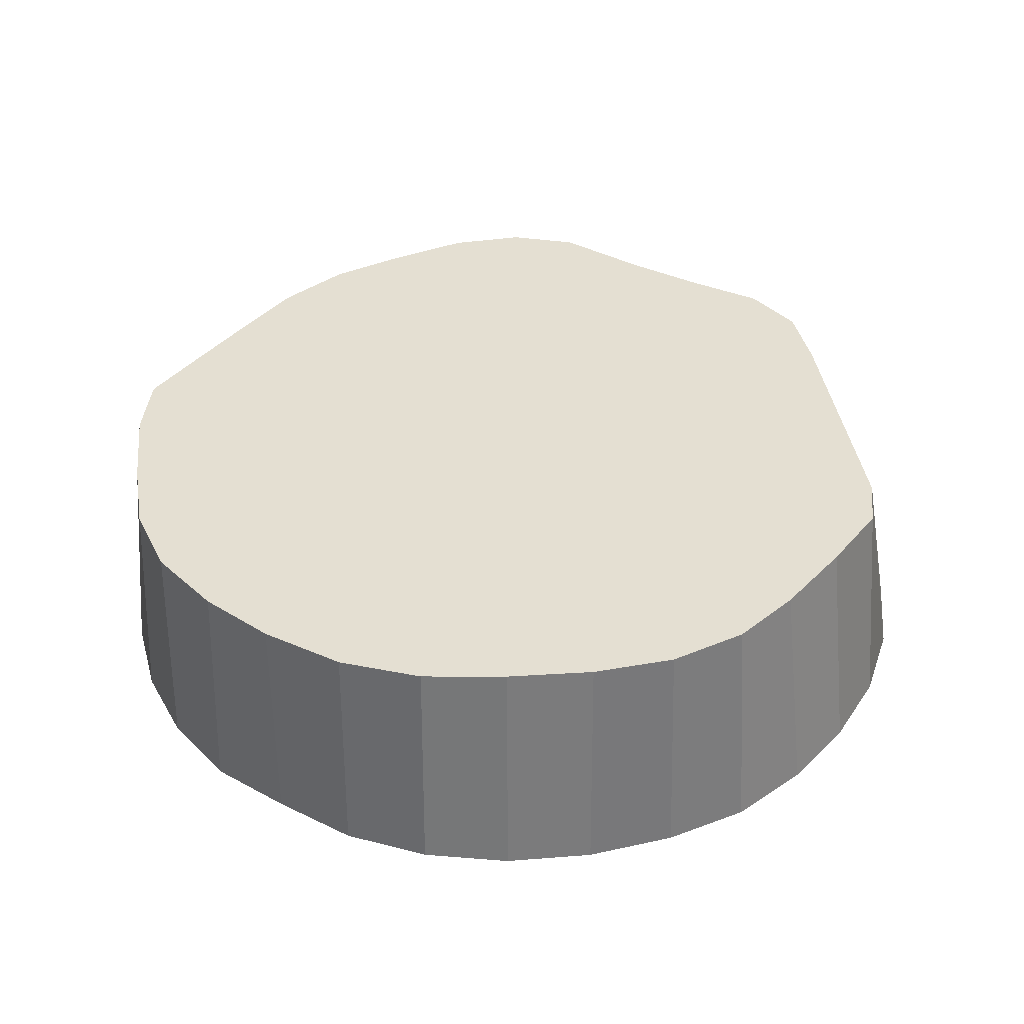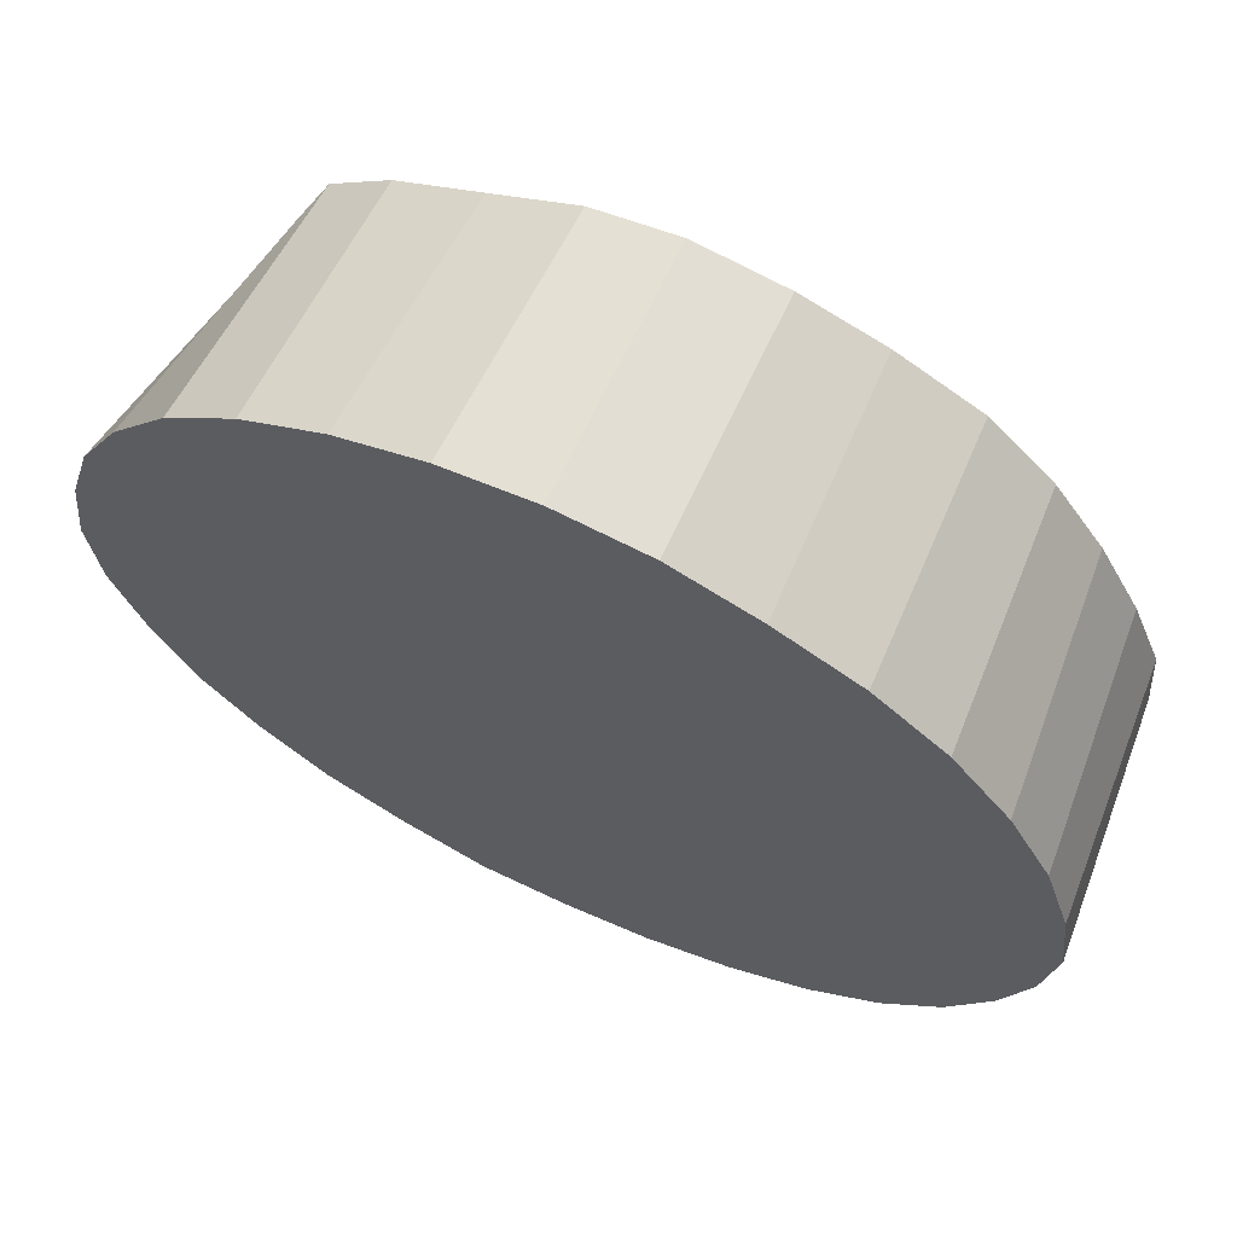
<metadata>
{"format":"obj","ext":"obj","renderer":"f3d","projection":"perspective","resolution":1024,"background":"white","views":[{"elev":37.4,"azim":56.9,"up":"+Y"},{"elev":66.8,"azim":25.1,"up":"+Z"}]}
</metadata>
<code>
o LP_Base_stone0
v 0.001971 0.00548 -1.98
v -0.03278 1.048 -1.85
v 0.3836 0.003141 -1.933
v 0.2444 1.023 -1.759
v 0.7601 0.003635 -1.825
v 0.6254 1.011 -1.565
v 1.103 0.003034 -1.647
v 1.012 1.015 -1.386
v 1.403 0.002052 -1.404
v 1.362 1.038 -1.22
v 1.647 0.001883 -1.099
v 1.563 1.052 -1.048
v 1.828 0.005642 -0.7473
v 1.689 1.042 -0.7177
v 1.942 0.00402 -0.3842
v 1.821 1.047 -0.3325
v 1.992 0.002357 -0.000102
v 1.904 1.062 0.01518
v 1.944 0.003757 0.3822
v 1.872 1.06 0.3713
v 1.827 0.003778 0.7614
v 1.74 1.054 0.7125
v 1.648 0.001544 1.105
v 1.56 1.055 1.047
v 1.405 0.003005 1.406
v 1.347 1.05 1.362
v 1.104 0.003353 1.646
v 1.073 1.054 1.619
v 0.7509 0.006759 1.812
v 0.7214 1.051 1.799
v 0.3874 0.002229 1.955
v 0.3756 1.051 1.914
v 7.6e-05 0.002489 1.995
v -0.003434 1.052 1.969
v -0.3873 0.002722 1.953
v -0.3602 1.053 1.911
v -0.7584 0.004965 1.834
v -0.7171 1.043 1.758
v -1.106 0.003253 1.655
v -1.082 1.053 1.572
v -1.409 0.002139 1.41
v -1.339 1.052 1.371
v -1.653 0.00473 1.097
v -1.489 1.038 1.053
v -1.832 0.003951 0.7574
v -1.653 1.029 0.6811
v -1.94 0.006065 0.3852
v -1.784 1.033 0.3434
v -1.987 0.003109 0.003159
v -1.841 1.038 -0.02369
v -1.95 0.004562 -0.3886
v -1.82 1.039 -0.3721
v -1.826 0.004816 -0.7613
v -1.755 1.05 -0.7629
v -1.65 0.001785 -1.107
v -1.614 1.059 -1.073
v -1.405 0.002808 -1.404
v -1.414 1.044 -1.318
v -1.107 0.003146 -1.655
v -1.006 1.038 -1.493
v -0.7617 0.003589 -1.828
v -0.6651 1.039 -1.657
v -0.3873 0.00225 -1.954
v -0.334 1.049 -1.822
v 0.001971 0.00548 -1.98
v -0.03278 1.048 -1.85
v 0.3836 0.003141 -1.933
v 0.2444 1.023 -1.759
v 0.7601 0.003635 -1.825
v 0.6254 1.011 -1.565
v 1.103 0.003034 -1.647
v 1.012 1.015 -1.386
v 1.403 0.002052 -1.404
v 1.362 1.038 -1.22
v 1.647 0.001883 -1.099
v 1.563 1.052 -1.048
v 1.828 0.005642 -0.7473
v 1.689 1.042 -0.7177
v 1.942 0.00402 -0.3842
v 1.821 1.047 -0.3325
v 1.992 0.002357 -0.000102
v 1.904 1.062 0.01518
v 1.944 0.003757 0.3822
v 1.872 1.06 0.3713
v 1.827 0.003778 0.7614
v 1.74 1.054 0.7125
v 1.648 0.001544 1.105
v 1.56 1.055 1.047
v 1.405 0.003005 1.406
v 1.347 1.05 1.362
v 1.104 0.003353 1.646
v 1.073 1.054 1.619
v 0.7509 0.006759 1.812
v 0.7214 1.051 1.799
v 0.3874 0.002229 1.955
v 0.3756 1.051 1.914
v 7.6e-05 0.002489 1.995
v -0.003434 1.052 1.969
v -0.3873 0.002722 1.953
v -0.3602 1.053 1.911
v -0.7584 0.004965 1.834
v -0.7171 1.043 1.758
v -1.106 0.003253 1.655
v -1.082 1.053 1.572
v -1.409 0.002139 1.41
v -1.339 1.052 1.371
v -1.653 0.00473 1.097
v -1.489 1.038 1.053
v -1.832 0.003951 0.7574
v -1.653 1.029 0.6811
v -1.94 0.006065 0.3852
v -1.784 1.033 0.3434
v -1.987 0.003109 0.003159
v -1.841 1.038 -0.02369
v -1.95 0.004562 -0.3886
v -1.82 1.039 -0.3721
v -1.826 0.004816 -0.7613
v -1.755 1.05 -0.7629
v -1.65 0.001785 -1.107
v -1.614 1.059 -1.073
v -1.405 0.002808 -1.404
v -1.414 1.044 -1.318
v -1.107 0.003146 -1.655
v -1.006 1.038 -1.493
v -0.7617 0.003589 -1.828
v -0.6651 1.039 -1.657
v -0.3873 0.00225 -1.954
v -0.334 1.049 -1.822
v 0.001971 0.00548 -1.98
v -0.03278 1.048 -1.85
v 0.3836 0.003141 -1.933
v 0.2444 1.023 -1.759
v 0.7601 0.003635 -1.825
v 0.6254 1.011 -1.565
v 1.103 0.003034 -1.647
v 1.012 1.015 -1.386
v 1.403 0.002052 -1.404
v 1.362 1.038 -1.22
v 1.647 0.001883 -1.099
v 1.563 1.052 -1.048
v 1.828 0.005642 -0.7473
v 1.689 1.042 -0.7177
v 1.942 0.00402 -0.3842
v 1.821 1.047 -0.3325
v 1.992 0.002357 -0.000102
v 1.904 1.062 0.01518
v 1.944 0.003757 0.3822
v 1.872 1.06 0.3713
v 1.827 0.003778 0.7614
v 1.74 1.054 0.7125
v 1.648 0.001544 1.105
v 1.56 1.055 1.047
v 1.405 0.003005 1.406
v 1.347 1.05 1.362
v 1.104 0.003353 1.646
v 1.073 1.054 1.619
v 0.7509 0.006759 1.812
v 0.7214 1.051 1.799
v 0.3874 0.002229 1.955
v 0.3756 1.051 1.914
v 7.6e-05 0.002489 1.995
v -0.003434 1.052 1.969
v -0.3873 0.002722 1.953
v -0.3602 1.053 1.911
v -0.7584 0.004965 1.834
v -0.7171 1.043 1.758
v -1.106 0.003253 1.655
v -1.082 1.053 1.572
v -1.409 0.002139 1.41
v -1.339 1.052 1.371
v -1.653 0.00473 1.097
v -1.489 1.038 1.053
v -1.832 0.003951 0.7574
v -1.653 1.029 0.6811
v -1.94 0.006065 0.3852
v -1.784 1.033 0.3434
v -1.987 0.003109 0.003159
v -1.841 1.038 -0.02369
v -1.95 0.004562 -0.3886
v -1.82 1.039 -0.3721
v -1.826 0.004816 -0.7613
v -1.755 1.05 -0.7629
v -1.65 0.001785 -1.107
v -1.614 1.059 -1.073
v -1.405 0.002808 -1.404
v -1.414 1.044 -1.318
v -1.107 0.003146 -1.655
v -1.006 1.038 -1.493
v -0.7617 0.003589 -1.828
v -0.6651 1.039 -1.657
v -0.3873 0.00225 -1.954
v -0.334 1.049 -1.822
v 0.001971 0.00548 -1.98
v -0.03278 1.048 -1.85
v 0.3836 0.003141 -1.933
v 0.2444 1.023 -1.759
v 0.7601 0.003635 -1.825
v 0.6254 1.011 -1.565
v 1.103 0.003034 -1.647
v 1.012 1.015 -1.386
v 1.403 0.002052 -1.404
v 1.362 1.038 -1.22
v 1.647 0.001883 -1.099
v 1.563 1.052 -1.048
v 1.828 0.005642 -0.7473
v 1.689 1.042 -0.7177
v 1.942 0.00402 -0.3842
v 1.821 1.047 -0.3325
v 1.992 0.002357 -0.000102
v 1.904 1.062 0.01518
v 1.944 0.003757 0.3822
v 1.872 1.06 0.3713
v 1.827 0.003778 0.7614
v 1.74 1.054 0.7125
v 1.648 0.001544 1.105
v 1.56 1.055 1.047
v 1.405 0.003005 1.406
v 1.347 1.05 1.362
v 1.104 0.003353 1.646
v 1.073 1.054 1.619
v 0.7509 0.006759 1.812
v 0.7214 1.051 1.799
v 0.3874 0.002229 1.955
v 0.3756 1.051 1.914
v 7.6e-05 0.002489 1.995
v -0.003434 1.052 1.969
v -0.3873 0.002722 1.953
v -0.3602 1.053 1.911
v -0.7584 0.004965 1.834
v -0.7171 1.043 1.758
v -1.106 0.003253 1.655
v -1.082 1.053 1.572
v -1.409 0.002139 1.41
v -1.339 1.052 1.371
v -1.653 0.00473 1.097
v -1.489 1.038 1.053
v -1.832 0.003951 0.7574
v -1.653 1.029 0.6811
v -1.94 0.006065 0.3852
v -1.784 1.033 0.3434
v -1.987 0.003109 0.003159
v -1.841 1.038 -0.02369
v -1.95 0.004562 -0.3886
v -1.82 1.039 -0.3721
v -1.826 0.004816 -0.7613
v -1.755 1.05 -0.7629
v -1.65 0.001785 -1.107
v -1.614 1.059 -1.073
v -1.405 0.002808 -1.404
v -1.414 1.044 -1.318
v -1.107 0.003146 -1.655
v -1.006 1.038 -1.493
v -0.7617 0.003589 -1.828
v -0.6651 1.039 -1.657
v -0.3873 0.00225 -1.954
v -0.334 1.049 -1.822
v 0.001971 0.00548 -1.98
v -0.03278 1.048 -1.85
v 0.3836 0.003141 -1.933
v 0.2444 1.023 -1.759
v 0.7601 0.003635 -1.825
v 0.6254 1.011 -1.565
v 1.103 0.003034 -1.647
v 1.012 1.015 -1.386
v 1.403 0.002052 -1.404
v 1.362 1.038 -1.22
v 1.647 0.001883 -1.099
v 1.563 1.052 -1.048
v 1.828 0.005642 -0.7473
v 1.689 1.042 -0.7177
v 1.942 0.00402 -0.3842
v 1.821 1.047 -0.3325
v 1.992 0.002357 -0.000102
v 1.904 1.062 0.01518
v 1.944 0.003757 0.3822
v 1.872 1.06 0.3713
v 1.827 0.003778 0.7614
v 1.74 1.054 0.7125
v 1.648 0.001544 1.105
v 1.56 1.055 1.047
v 1.405 0.003005 1.406
v 1.347 1.05 1.362
v 1.104 0.003353 1.646
v 1.073 1.054 1.619
v 0.7509 0.006759 1.812
v 0.7214 1.051 1.799
v 0.3874 0.002229 1.955
v 0.3756 1.051 1.914
v 7.6e-05 0.002489 1.995
v -0.003434 1.052 1.969
v -0.3873 0.002722 1.953
v -0.3602 1.053 1.911
v -0.7584 0.004965 1.834
v -0.7171 1.043 1.758
v -1.106 0.003253 1.655
v -1.082 1.053 1.572
v -1.409 0.002139 1.41
v -1.339 1.052 1.371
v -1.653 0.00473 1.097
v -1.489 1.038 1.053
v -1.832 0.003951 0.7574
v -1.653 1.029 0.6811
v -1.94 0.006065 0.3852
v -1.784 1.033 0.3434
v -1.987 0.003109 0.003159
v -1.841 1.038 -0.02369
v -1.95 0.004562 -0.3886
v -1.82 1.039 -0.3721
v -1.826 0.004816 -0.7613
v -1.755 1.05 -0.7629
v -1.65 0.001785 -1.107
v -1.614 1.059 -1.073
v -1.405 0.002808 -1.404
v -1.414 1.044 -1.318
v -1.107 0.003146 -1.655
v -1.006 1.038 -1.493
v -0.7617 0.003589 -1.828
v -0.6651 1.039 -1.657
v -0.3873 0.00225 -1.954
v -0.334 1.049 -1.822
v 0.001971 0.00548 -1.98
v -0.03278 1.048 -1.85
v 0.3836 0.003141 -1.933
v 0.2444 1.023 -1.759
v 0.7601 0.003635 -1.825
v 0.6254 1.011 -1.565
v 1.103 0.003034 -1.647
v 1.012 1.015 -1.386
v 1.403 0.002052 -1.404
v 1.362 1.038 -1.22
v 1.647 0.001883 -1.099
v 1.563 1.052 -1.048
v 1.828 0.005642 -0.7473
v 1.689 1.042 -0.7177
v 1.942 0.00402 -0.3842
v 1.821 1.047 -0.3325
v 1.992 0.002357 -0.000102
v 1.904 1.062 0.01518
v 1.944 0.003757 0.3822
v 1.872 1.06 0.3713
v 1.827 0.003778 0.7614
v 1.74 1.054 0.7125
v 1.648 0.001544 1.105
v 1.56 1.055 1.047
v 1.405 0.003005 1.406
v 1.347 1.05 1.362
v 1.104 0.003353 1.646
v 1.073 1.054 1.619
v 0.7509 0.006759 1.812
v 0.7214 1.051 1.799
v 0.3874 0.002229 1.955
v 0.3756 1.051 1.914
v 7.6e-05 0.002489 1.995
v -0.003434 1.052 1.969
v -0.3873 0.002722 1.953
v -0.3602 1.053 1.911
v -0.7584 0.004965 1.834
v -0.7171 1.043 1.758
v -1.106 0.003253 1.655
v -1.082 1.053 1.572
v -1.409 0.002139 1.41
v -1.339 1.052 1.371
v -1.653 0.00473 1.097
v -1.489 1.038 1.053
v -1.832 0.003951 0.7574
v -1.653 1.029 0.6811
v -1.94 0.006065 0.3852
v -1.784 1.033 0.3434
v -1.987 0.003109 0.003159
v -1.841 1.038 -0.02369
v -1.95 0.004562 -0.3886
v -1.82 1.039 -0.3721
v -1.826 0.004816 -0.7613
v -1.755 1.05 -0.7629
v -1.65 0.001785 -1.107
v -1.614 1.059 -1.073
v -1.405 0.002808 -1.404
v -1.414 1.044 -1.318
v -1.107 0.003146 -1.655
v -1.006 1.038 -1.493
v -0.7617 0.003589 -1.828
v -0.6651 1.039 -1.657
v -0.3873 0.00225 -1.954
v -0.334 1.049 -1.822
v 0.001971 0.00548 -1.98
v -0.03278 1.048 -1.85
v 0.3836 0.003141 -1.933
v 0.2444 1.023 -1.759
v 0.7601 0.003635 -1.825
v 0.6254 1.011 -1.565
v 1.103 0.003034 -1.647
v 1.012 1.015 -1.386
v 1.403 0.002052 -1.404
v 1.362 1.038 -1.22
v 1.647 0.001883 -1.099
v 1.563 1.052 -1.048
v 1.828 0.005642 -0.7473
v 1.689 1.042 -0.7177
v 1.942 0.00402 -0.3842
v 1.821 1.047 -0.3325
v 1.992 0.002357 -0.000102
v 1.904 1.062 0.01518
v 1.944 0.003757 0.3822
v 1.872 1.06 0.3713
v 1.827 0.003778 0.7614
v 1.74 1.054 0.7125
v 1.648 0.001544 1.105
v 1.56 1.055 1.047
v 1.405 0.003005 1.406
v 1.347 1.05 1.362
v 1.104 0.003353 1.646
v 1.073 1.054 1.619
v 0.7509 0.006759 1.812
v 0.7214 1.051 1.799
v 0.3874 0.002229 1.955
v 0.3756 1.051 1.914
v 7.6e-05 0.002489 1.995
v -0.003434 1.052 1.969
v -0.3873 0.002722 1.953
v -0.3602 1.053 1.911
v -0.7584 0.004965 1.834
v -0.7171 1.043 1.758
v -1.106 0.003253 1.655
v -1.082 1.053 1.572
v -1.409 0.002139 1.41
v -1.339 1.052 1.371
v -1.653 0.00473 1.097
v -1.489 1.038 1.053
v -1.832 0.003951 0.7574
v -1.653 1.029 0.6811
v -1.94 0.006065 0.3852
v -1.784 1.033 0.3434
v -1.987 0.003109 0.003159
v -1.841 1.038 -0.02369
v -1.95 0.004562 -0.3886
v -1.82 1.039 -0.3721
v -1.826 0.004816 -0.7613
v -1.755 1.05 -0.7629
v -1.65 0.001785 -1.107
v -1.614 1.059 -1.073
v -1.405 0.002808 -1.404
v -1.414 1.044 -1.318
v -1.107 0.003146 -1.655
v -1.006 1.038 -1.493
v -0.7617 0.003589 -1.828
v -0.6651 1.039 -1.657
v -0.3873 0.00225 -1.954
v -0.334 1.049 -1.822
v 0.001971 0.00548 -1.98
v -0.03278 1.048 -1.85
v 0.3836 0.003141 -1.933
v 0.2444 1.023 -1.759
v 0.7601 0.003635 -1.825
v 0.6254 1.011 -1.565
v 1.103 0.003034 -1.647
v 1.012 1.015 -1.386
v 1.403 0.002052 -1.404
v 1.362 1.038 -1.22
v 1.647 0.001883 -1.099
v 1.563 1.052 -1.048
v 1.828 0.005642 -0.7473
v 1.689 1.042 -0.7177
v 1.942 0.00402 -0.3842
v 1.821 1.047 -0.3325
v 1.992 0.002357 -0.000102
v 1.904 1.062 0.01518
v 1.944 0.003757 0.3822
v 1.872 1.06 0.3713
v 1.827 0.003778 0.7614
v 1.74 1.054 0.7125
v 1.648 0.001544 1.105
v 1.56 1.055 1.047
v 1.405 0.003005 1.406
v 1.347 1.05 1.362
v 1.104 0.003353 1.646
v 1.073 1.054 1.619
v 0.7509 0.006759 1.812
v 0.7214 1.051 1.799
v 0.3874 0.002229 1.955
v 0.3756 1.051 1.914
v 7.6e-05 0.002489 1.995
v -0.003434 1.052 1.969
v -0.3873 0.002722 1.953
v -0.3602 1.053 1.911
v -0.7584 0.004965 1.834
v -0.7171 1.043 1.758
v -1.106 0.003253 1.655
v -1.082 1.053 1.572
v -1.409 0.002139 1.41
v -1.339 1.052 1.371
v -1.653 0.00473 1.097
v -1.489 1.038 1.053
v -1.832 0.003951 0.7574
v -1.653 1.029 0.6811
v -1.94 0.006065 0.3852
v -1.784 1.033 0.3434
v -1.987 0.003109 0.003159
v -1.841 1.038 -0.02369
v -1.95 0.004562 -0.3886
v -1.82 1.039 -0.3721
v -1.826 0.004816 -0.7613
v -1.755 1.05 -0.7629
v -1.65 0.001785 -1.107
v -1.614 1.059 -1.073
v -1.405 0.002808 -1.404
v -1.414 1.044 -1.318
v -1.107 0.003146 -1.655
v -1.006 1.038 -1.493
v -0.7617 0.003589 -1.828
v -0.6651 1.039 -1.657
v -0.3873 0.00225 -1.954
v -0.334 1.049 -1.822
f 1 2 4 3
f 3 4 6 5
f 5 6 8 7
f 7 8 10 9
f 9 10 12 11
f 11 12 14 13
f 13 14 16 15
f 15 16 18 17
f 17 18 20 19
f 19 20 22 21
f 21 22 24 23
f 23 24 26 25
f 25 26 28 27
f 27 28 30 29
f 29 30 32 31
f 31 32 34 33
f 33 34 36 35
f 35 36 38 37
f 37 38 40 39
f 39 40 42 41
f 41 42 44 43
f 43 44 46 45
f 45 46 48 47
f 47 48 50 49
f 49 50 52 51
f 51 52 54 53
f 53 54 56 55
f 55 56 58 57
f 57 58 60 59
f 59 60 62 61
f 4 2 64 62 60 58 56 54 52 50 48 46 44 42 40 38 36 34 32 30 28 26 24 22 20 18 16 14 12 10 8 6
f 61 62 64 63
f 63 64 2 1
f 1 3 5 7 9 11 13 15 17 19 21 23 25 27 29 31 33 35 37 39 41 43 45 47 49 51 53 55 57 59 61 63
f 65 66 68 67
f 67 68 70 69
f 69 70 72 71
f 71 72 74 73
f 73 74 76 75
f 75 76 78 77
f 77 78 80 79
f 79 80 82 81
f 81 82 84 83
f 83 84 86 85
f 85 86 88 87
f 87 88 90 89
f 89 90 92 91
f 91 92 94 93
f 93 94 96 95
f 95 96 98 97
f 97 98 100 99
f 99 100 102 101
f 101 102 104 103
f 103 104 106 105
f 105 106 108 107
f 107 108 110 109
f 109 110 112 111
f 111 112 114 113
f 113 114 116 115
f 115 116 118 117
f 117 118 120 119
f 119 120 122 121
f 121 122 124 123
f 123 124 126 125
f 68 66 128 126 124 122 120 118 116 114 112 110 108 106 104 102 100 98 96 94 92 90 88 86 84 82 80 78 76 74 72 70
f 125 126 128 127
f 127 128 66 65
f 65 67 69 71 73 75 77 79 81 83 85 87 89 91 93 95 97 99 101 103 105 107 109 111 113 115 117 119 121 123 125 127
f 129 130 132 131
f 131 132 134 133
f 133 134 136 135
f 135 136 138 137
f 137 138 140 139
f 139 140 142 141
f 141 142 144 143
f 143 144 146 145
f 145 146 148 147
f 147 148 150 149
f 149 150 152 151
f 151 152 154 153
f 153 154 156 155
f 155 156 158 157
f 157 158 160 159
f 159 160 162 161
f 161 162 164 163
f 163 164 166 165
f 165 166 168 167
f 167 168 170 169
f 169 170 172 171
f 171 172 174 173
f 173 174 176 175
f 175 176 178 177
f 177 178 180 179
f 179 180 182 181
f 181 182 184 183
f 183 184 186 185
f 185 186 188 187
f 187 188 190 189
f 132 130 192 190 188 186 184 182 180 178 176 174 172 170 168 166 164 162 160 158 156 154 152 150 148 146 144 142 140 138 136 134
f 189 190 192 191
f 191 192 130 129
f 129 131 133 135 137 139 141 143 145 147 149 151 153 155 157 159 161 163 165 167 169 171 173 175 177 179 181 183 185 187 189 191
f 193 194 196 195
f 195 196 198 197
f 197 198 200 199
f 199 200 202 201
f 201 202 204 203
f 203 204 206 205
f 205 206 208 207
f 207 208 210 209
f 209 210 212 211
f 211 212 214 213
f 213 214 216 215
f 215 216 218 217
f 217 218 220 219
f 219 220 222 221
f 221 222 224 223
f 223 224 226 225
f 225 226 228 227
f 227 228 230 229
f 229 230 232 231
f 231 232 234 233
f 233 234 236 235
f 235 236 238 237
f 237 238 240 239
f 239 240 242 241
f 241 242 244 243
f 243 244 246 245
f 245 246 248 247
f 247 248 250 249
f 249 250 252 251
f 251 252 254 253
f 196 194 256 254 252 250 248 246 244 242 240 238 236 234 232 230 228 226 224 222 220 218 216 214 212 210 208 206 204 202 200 198
f 253 254 256 255
f 255 256 194 193
f 193 195 197 199 201 203 205 207 209 211 213 215 217 219 221 223 225 227 229 231 233 235 237 239 241 243 245 247 249 251 253 255
f 257 258 260 259
f 259 260 262 261
f 261 262 264 263
f 263 264 266 265
f 265 266 268 267
f 267 268 270 269
f 269 270 272 271
f 271 272 274 273
f 273 274 276 275
f 275 276 278 277
f 277 278 280 279
f 279 280 282 281
f 281 282 284 283
f 283 284 286 285
f 285 286 288 287
f 287 288 290 289
f 289 290 292 291
f 291 292 294 293
f 293 294 296 295
f 295 296 298 297
f 297 298 300 299
f 299 300 302 301
f 301 302 304 303
f 303 304 306 305
f 305 306 308 307
f 307 308 310 309
f 309 310 312 311
f 311 312 314 313
f 313 314 316 315
f 315 316 318 317
f 260 258 320 318 316 314 312 310 308 306 304 302 300 298 296 294 292 290 288 286 284 282 280 278 276 274 272 270 268 266 264 262
f 317 318 320 319
f 319 320 258 257
f 257 259 261 263 265 267 269 271 273 275 277 279 281 283 285 287 289 291 293 295 297 299 301 303 305 307 309 311 313 315 317 319
f 321 322 324 323
f 323 324 326 325
f 325 326 328 327
f 327 328 330 329
f 329 330 332 331
f 331 332 334 333
f 333 334 336 335
f 335 336 338 337
f 337 338 340 339
f 339 340 342 341
f 341 342 344 343
f 343 344 346 345
f 345 346 348 347
f 347 348 350 349
f 349 350 352 351
f 351 352 354 353
f 353 354 356 355
f 355 356 358 357
f 357 358 360 359
f 359 360 362 361
f 361 362 364 363
f 363 364 366 365
f 365 366 368 367
f 367 368 370 369
f 369 370 372 371
f 371 372 374 373
f 373 374 376 375
f 375 376 378 377
f 377 378 380 379
f 379 380 382 381
f 324 322 384 382 380 378 376 374 372 370 368 366 364 362 360 358 356 354 352 350 348 346 344 342 340 338 336 334 332 330 328 326
f 381 382 384 383
f 383 384 322 321
f 321 323 325 327 329 331 333 335 337 339 341 343 345 347 349 351 353 355 357 359 361 363 365 367 369 371 373 375 377 379 381 383
f 385 386 388 387
f 387 388 390 389
f 389 390 392 391
f 391 392 394 393
f 393 394 396 395
f 395 396 398 397
f 397 398 400 399
f 399 400 402 401
f 401 402 404 403
f 403 404 406 405
f 405 406 408 407
f 407 408 410 409
f 409 410 412 411
f 411 412 414 413
f 413 414 416 415
f 415 416 418 417
f 417 418 420 419
f 419 420 422 421
f 421 422 424 423
f 423 424 426 425
f 425 426 428 427
f 427 428 430 429
f 429 430 432 431
f 431 432 434 433
f 433 434 436 435
f 435 436 438 437
f 437 438 440 439
f 439 440 442 441
f 441 442 444 443
f 443 444 446 445
f 388 386 448 446 444 442 440 438 436 434 432 430 428 426 424 422 420 418 416 414 412 410 408 406 404 402 400 398 396 394 392 390
f 445 446 448 447
f 447 448 386 385
f 385 387 389 391 393 395 397 399 401 403 405 407 409 411 413 415 417 419 421 423 425 427 429 431 433 435 437 439 441 443 445 447
f 449 450 452 451
f 451 452 454 453
f 453 454 456 455
f 455 456 458 457
f 457 458 460 459
f 459 460 462 461
f 461 462 464 463
f 463 464 466 465
f 465 466 468 467
f 467 468 470 469
f 469 470 472 471
f 471 472 474 473
f 473 474 476 475
f 475 476 478 477
f 477 478 480 479
f 479 480 482 481
f 481 482 484 483
f 483 484 486 485
f 485 486 488 487
f 487 488 490 489
f 489 490 492 491
f 491 492 494 493
f 493 494 496 495
f 495 496 498 497
f 497 498 500 499
f 499 500 502 501
f 501 502 504 503
f 503 504 506 505
f 505 506 508 507
f 507 508 510 509
f 452 450 512 510 508 506 504 502 500 498 496 494 492 490 488 486 484 482 480 478 476 474 472 470 468 466 464 462 460 458 456 454
f 509 510 512 511
f 511 512 450 449
f 449 451 453 455 457 459 461 463 465 467 469 471 473 475 477 479 481 483 485 487 489 491 493 495 497 499 501 503 505 507 509 511

</code>
